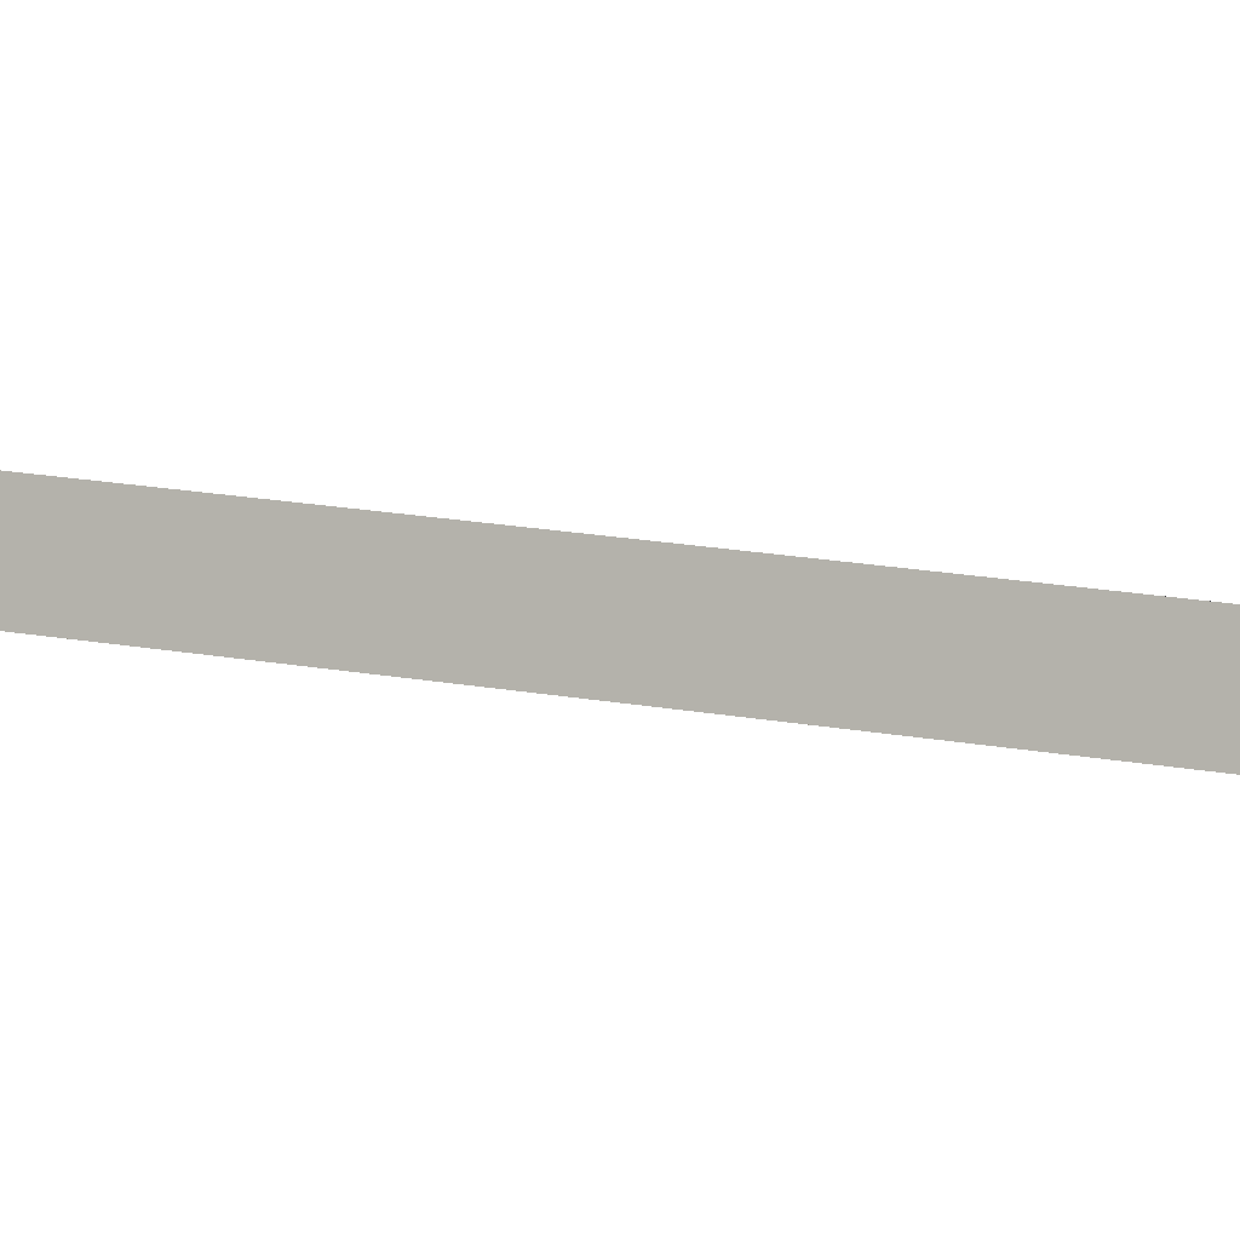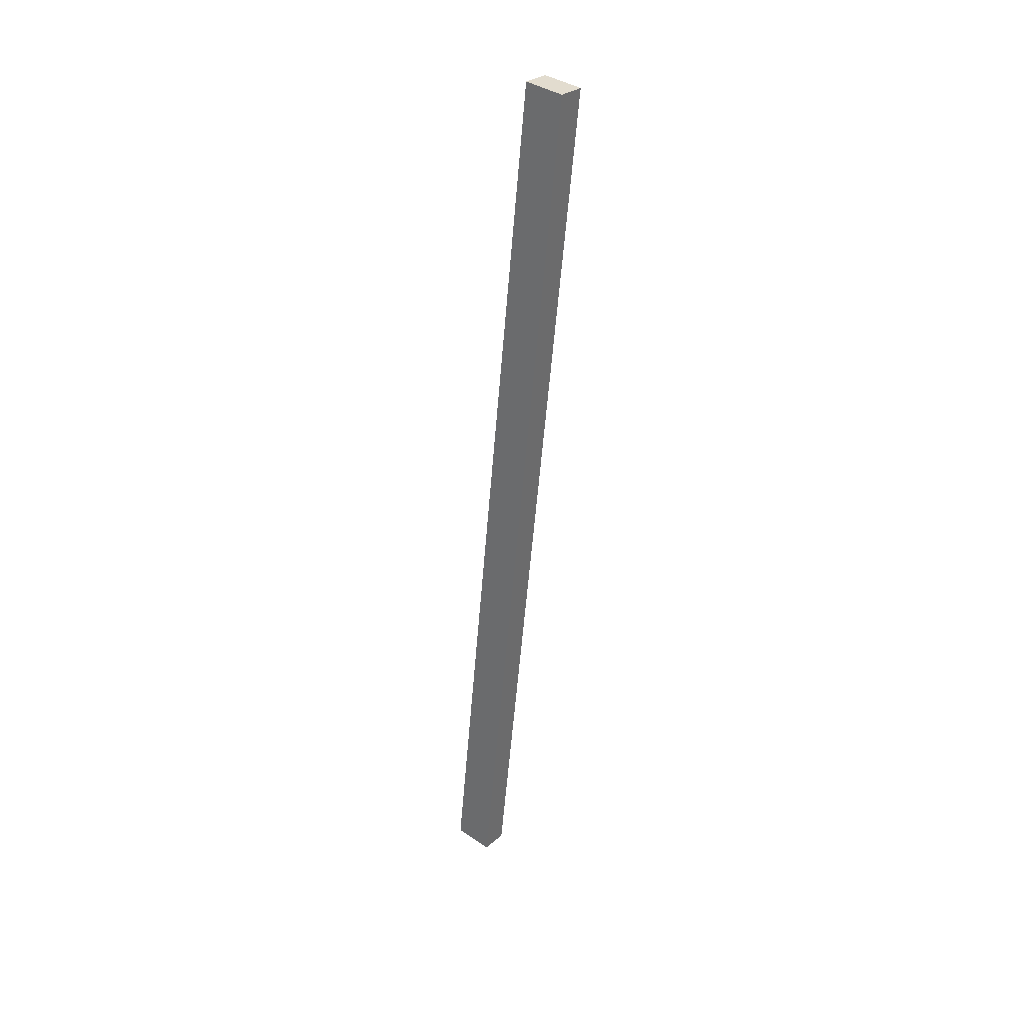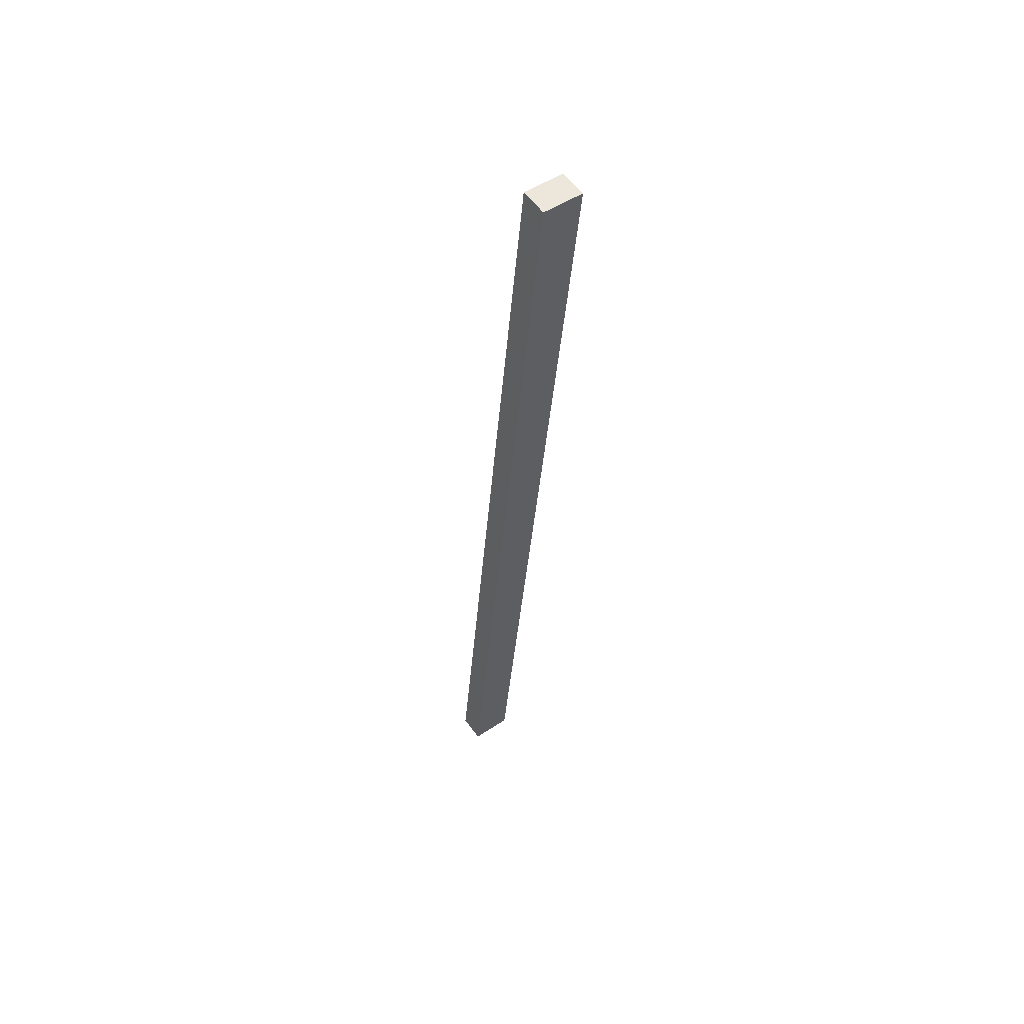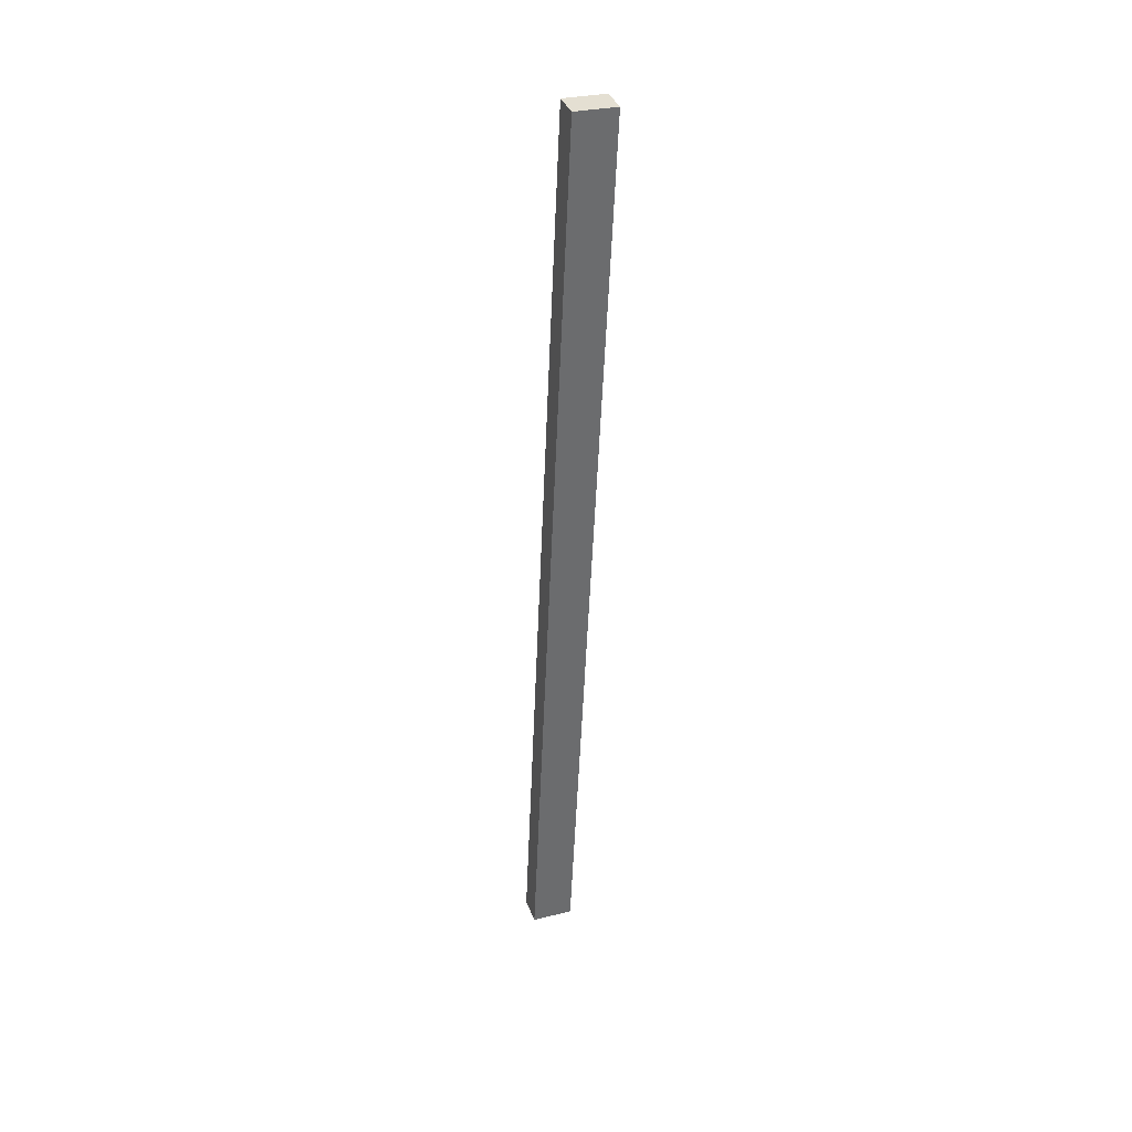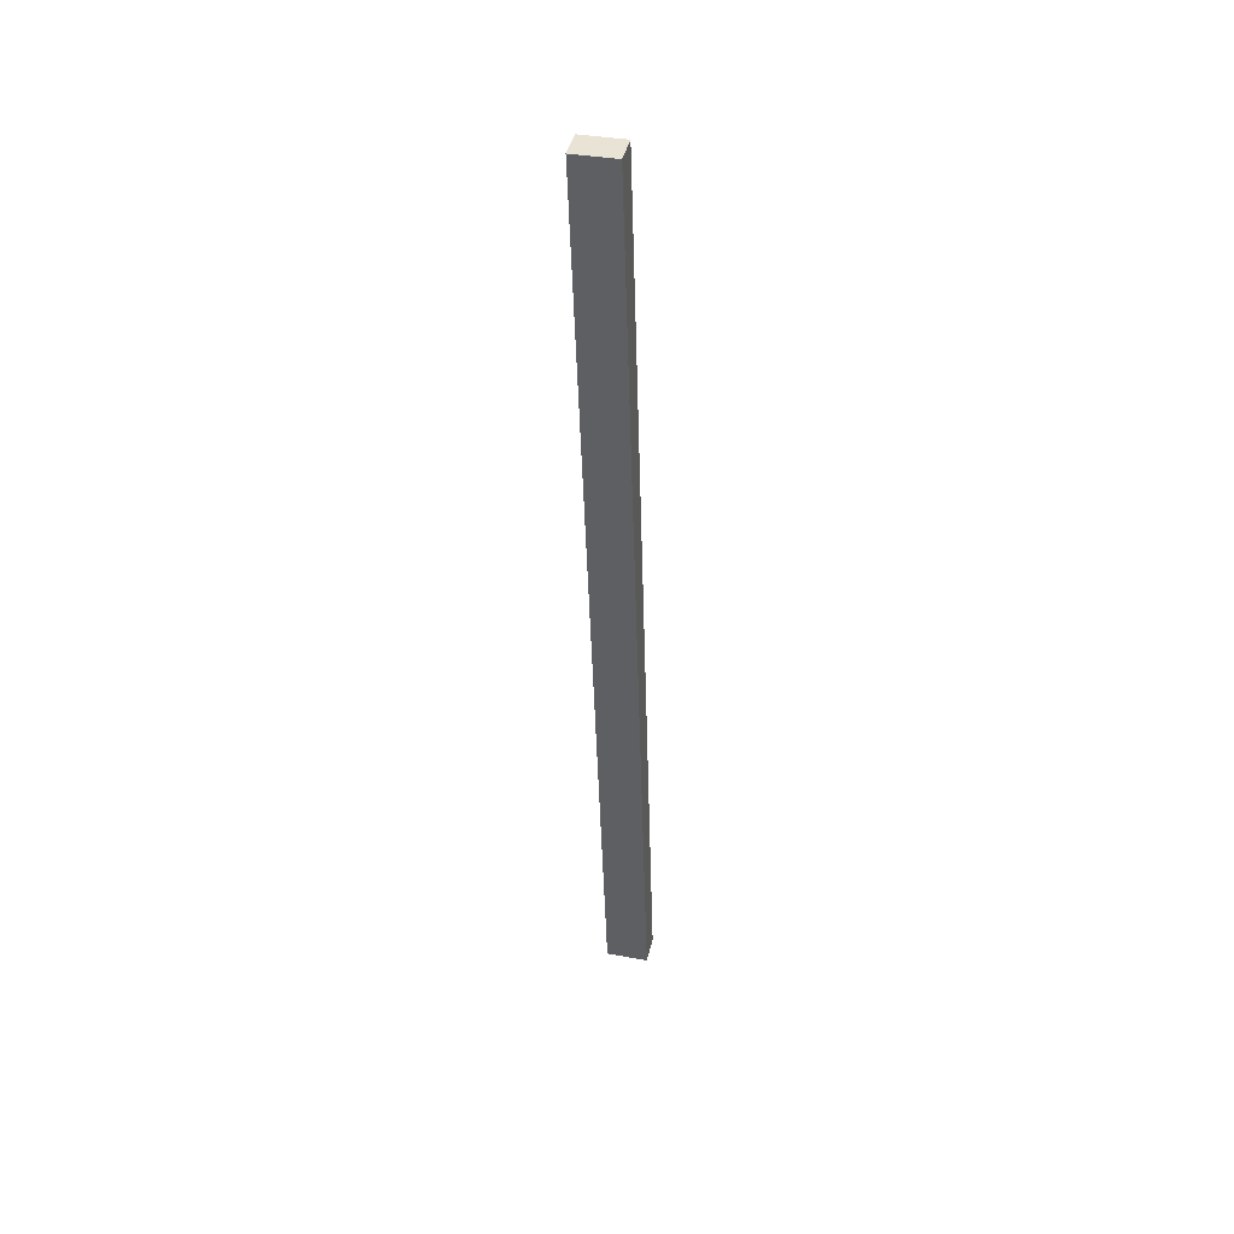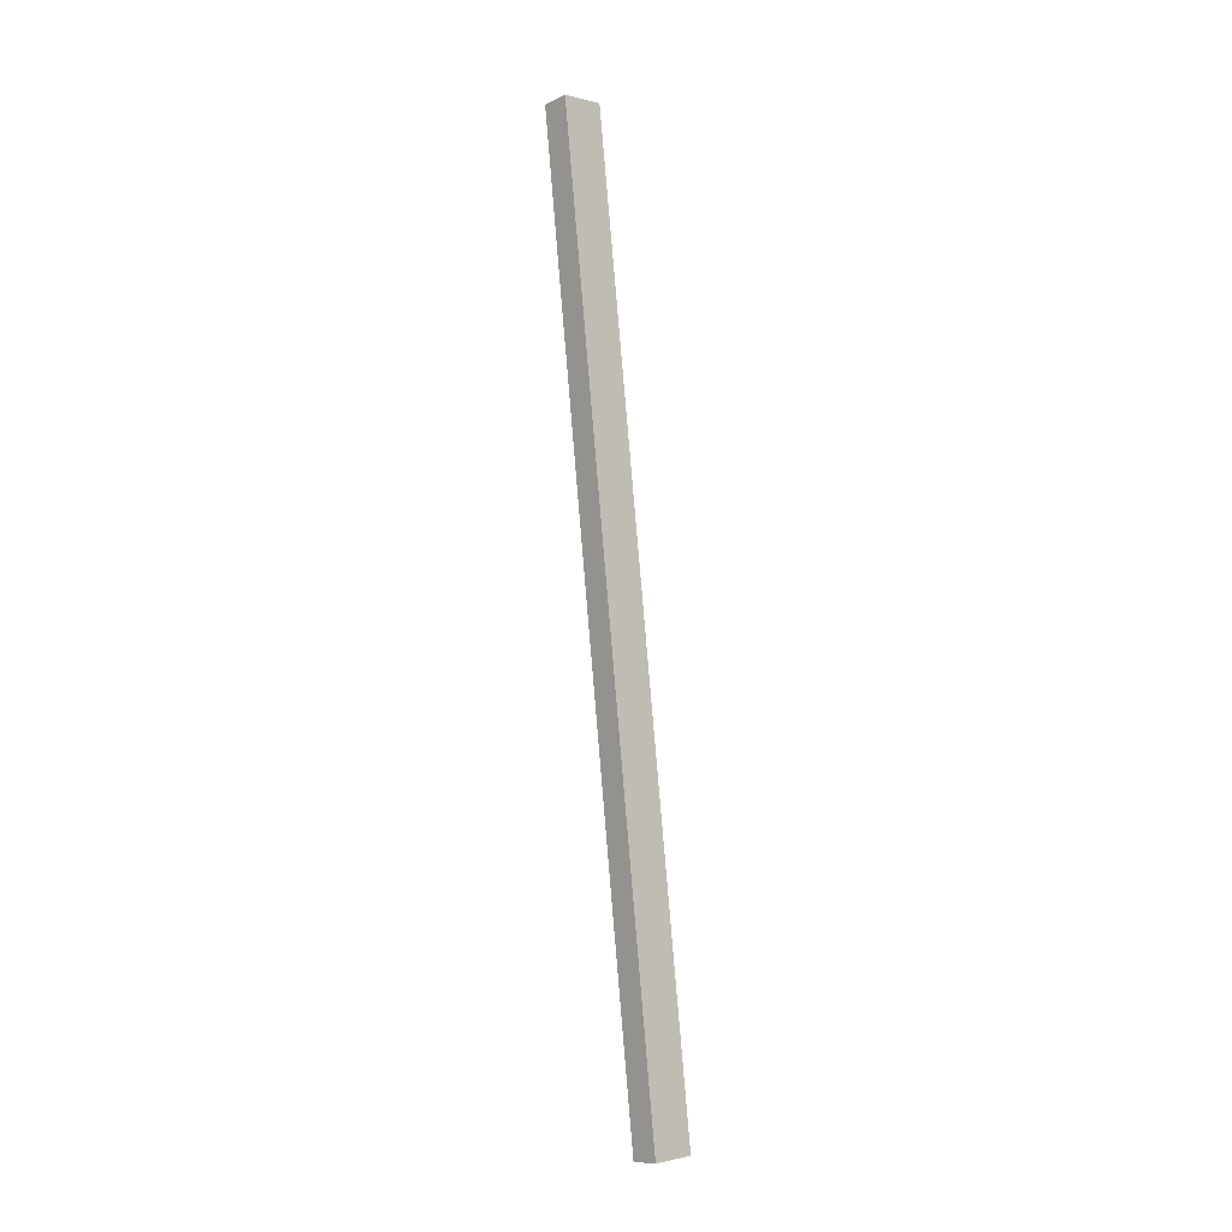
<metadata>
{"format":"obj","ext":"obj","renderer":"f3d","projection":"perspective","resolution":1024,"background":"white","views":[{"elev":-3.2,"azim":-63.1,"up":"+Y"},{"elev":39.3,"azim":-139.8,"up":"+Z"},{"elev":49.4,"azim":-36.5,"up":"+Z"},{"elev":29.8,"azim":-19.7,"up":"+Z"},{"elev":36.4,"azim":13.4,"up":"+Z"},{"elev":-1.3,"azim":137.3,"up":"+Z"}]}
</metadata>
<code>
o instance_9/__/ID515#ID515
v 0.4957 0.02635 -0.01446
v 0.4949 0.02397 0.004581
v 0.4949 0.02635 -0.01446
v 0.4957 0.02397 0.004581
v 0.4957 0.02635 -0.01446
v 0.4957 0.02453 0.004651
v 0.4957 0.02397 0.004581
v 0.4957 0.02691 -0.01439
v 0.4957 0.02453 0.004651
v 0.4949 0.02397 0.004581
v 0.4957 0.02397 0.004581
v 0.4949 0.02453 0.004651
v 0.4949 0.02691 -0.01439
v 0.4949 0.02397 0.004581
v 0.4949 0.02453 0.004651
v 0.4949 0.02635 -0.01446
v 0.4949 0.02691 -0.01439
v 0.4957 0.02635 -0.01446
v 0.4949 0.02635 -0.01446
v 0.4957 0.02691 -0.01439
v 0.4957 0.02453 0.004651
v 0.4949 0.02691 -0.01439
v 0.4949 0.02453 0.004651
v 0.4957 0.02691 -0.01439
f 1 2 3
f 3 2 1
f 2 1 4
f 4 1 2
f 5 6 7
f 7 6 5
f 6 5 8
f 8 5 6
f 9 10 11
f 11 10 9
f 10 9 12
f 12 9 10
f 13 14 15
f 15 14 13
f 14 13 16
f 16 13 14
f 17 18 19
f 19 18 17
f 18 17 20
f 20 17 18
f 21 22 23
f 23 22 21
f 22 21 24
f 24 21 22

</code>
